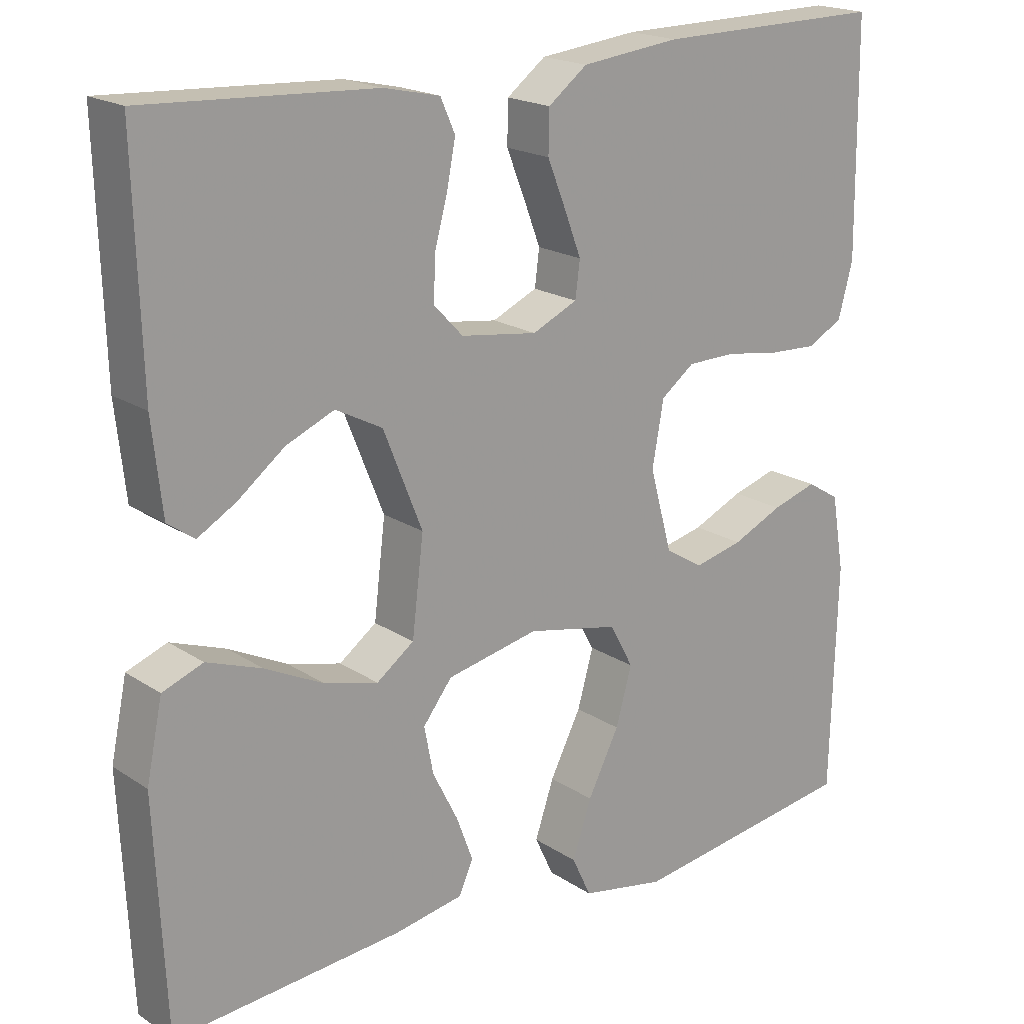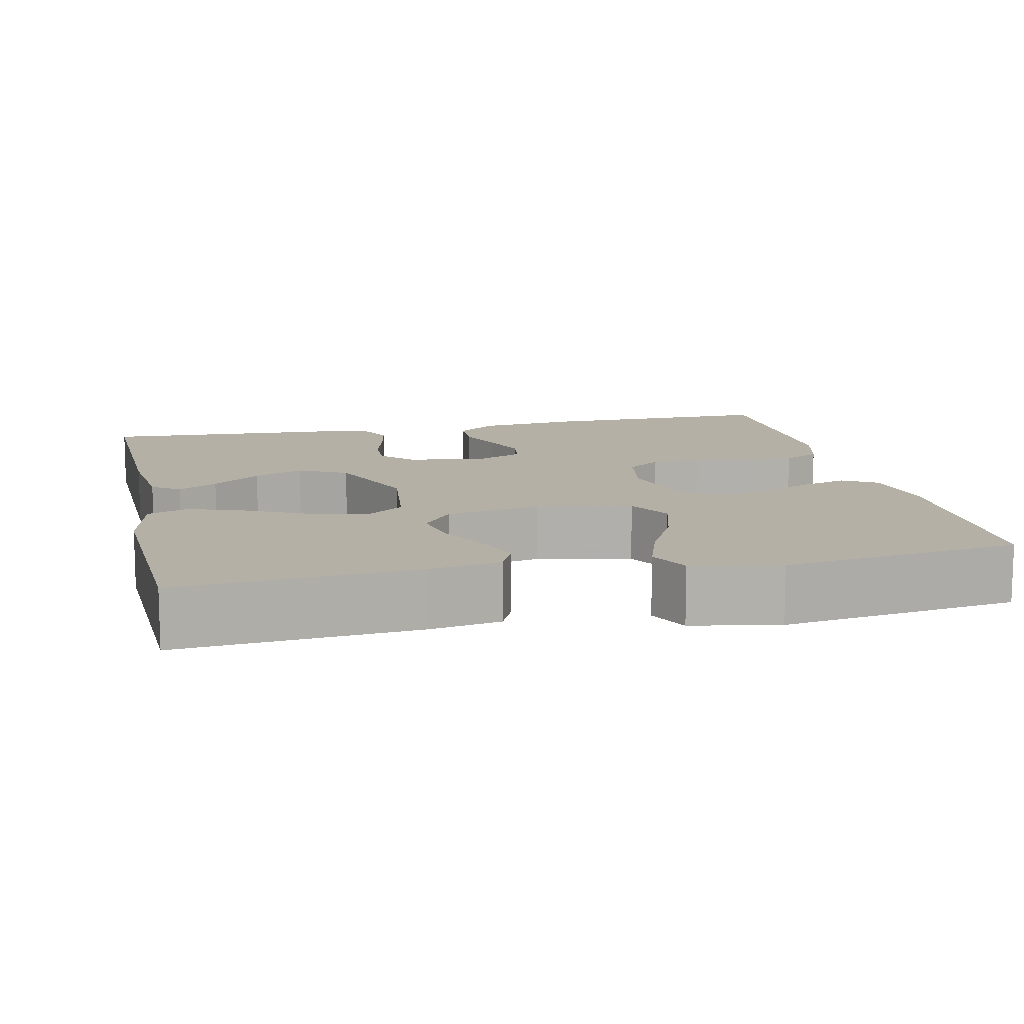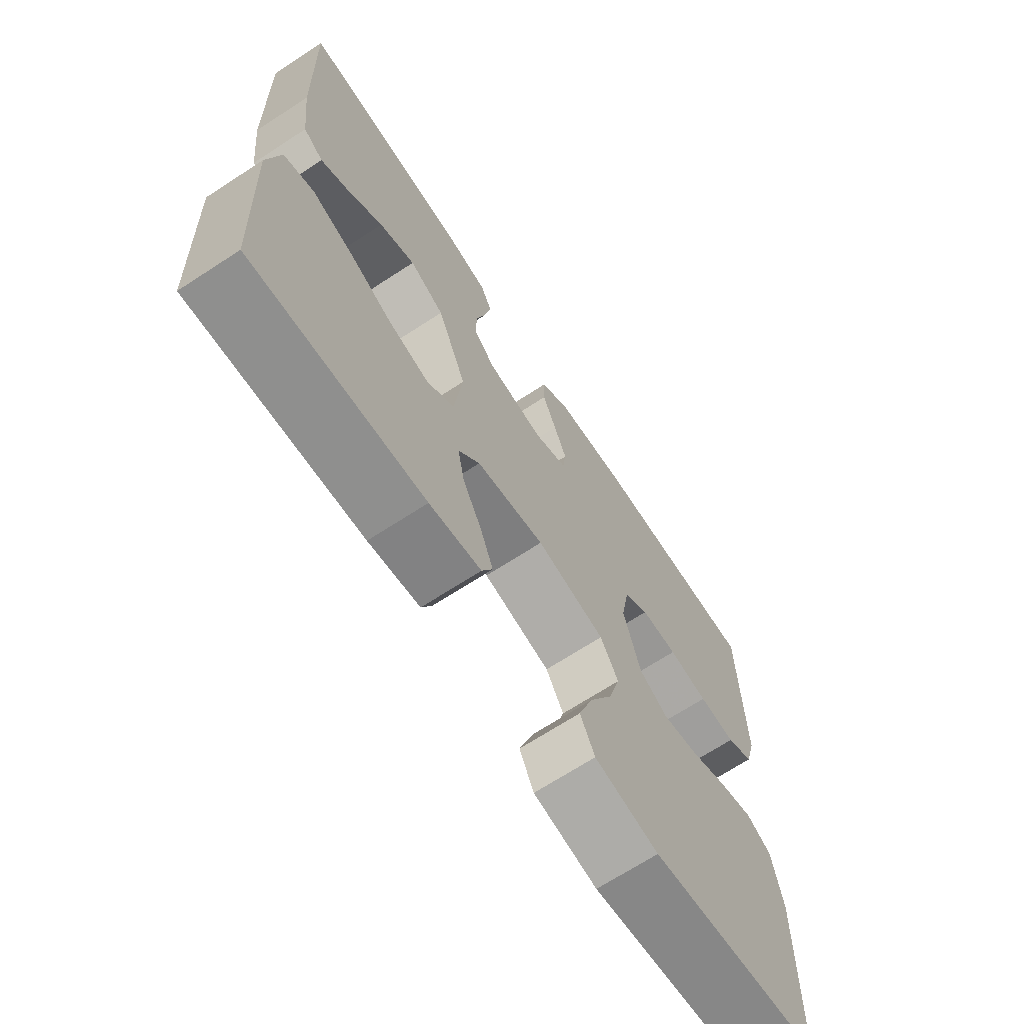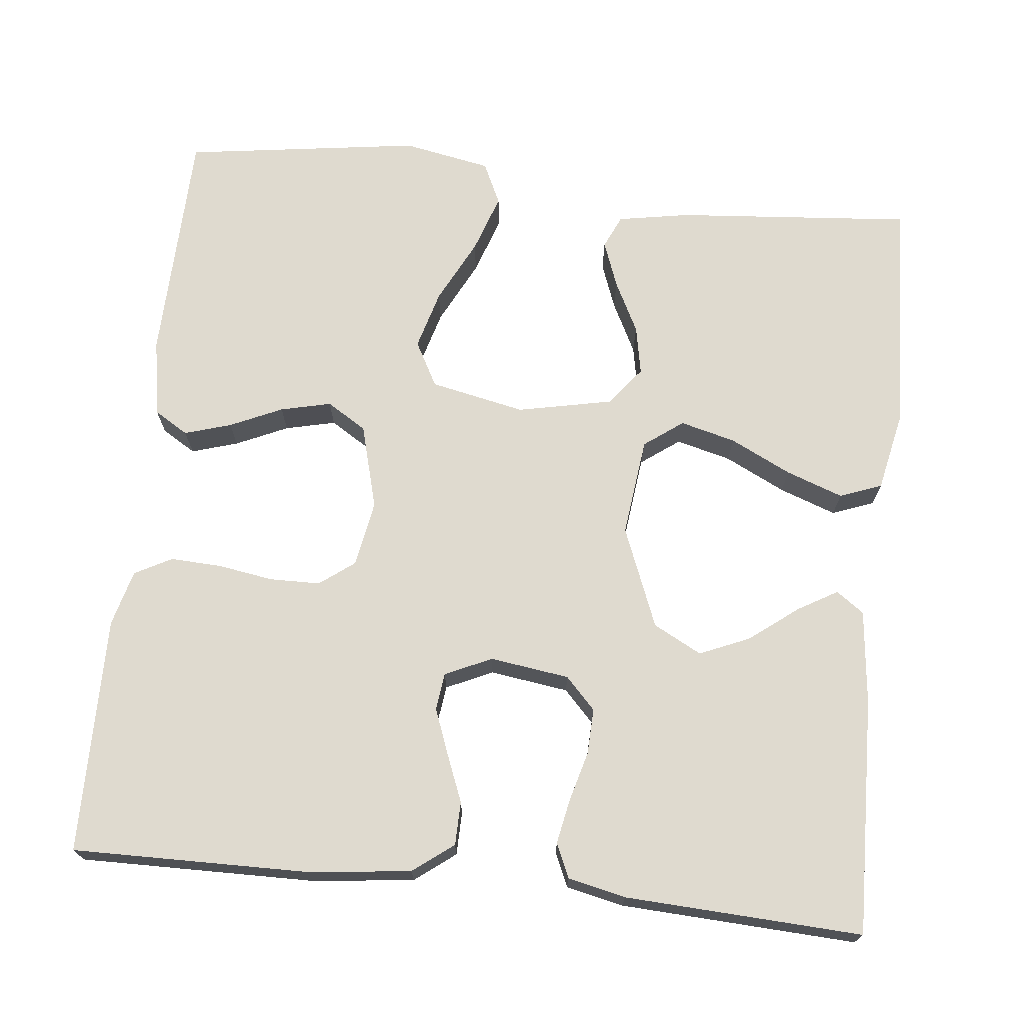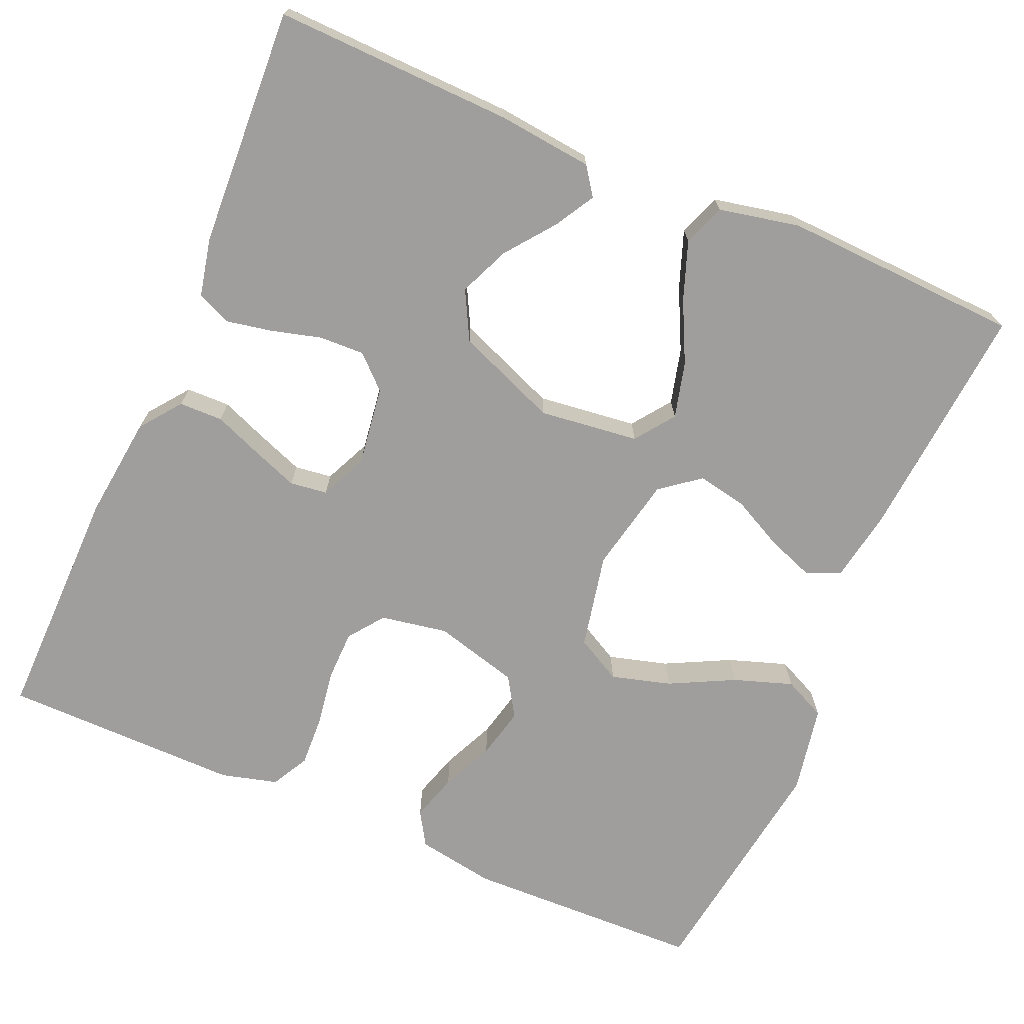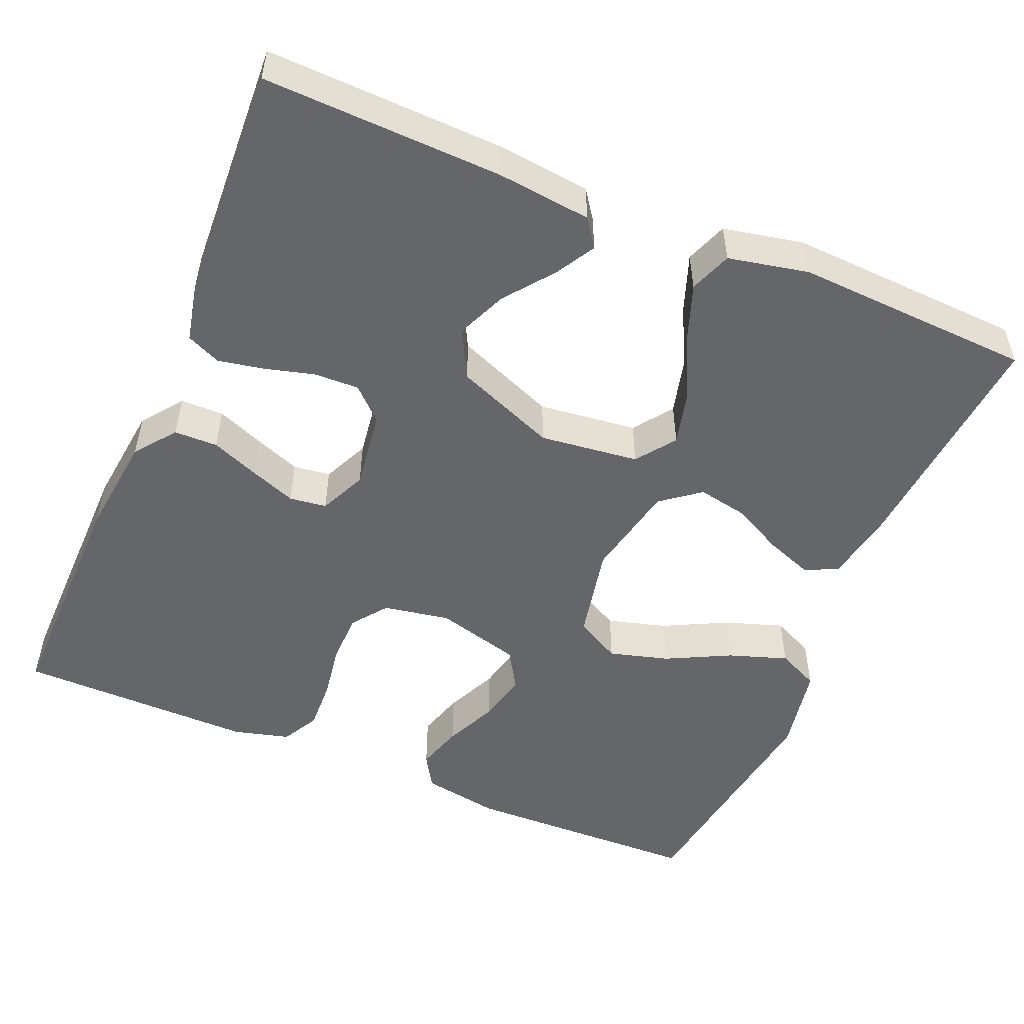
<metadata>
{"format":"obj","ext":"obj","renderer":"f3d","projection":"perspective","resolution":1024,"background":"white","views":[{"elev":19.2,"azim":140.7,"up":"+Z"},{"elev":11.7,"azim":167.6,"up":"+Y"},{"elev":-68.9,"azim":123.1,"up":"+Z"},{"elev":70.9,"azim":6.1,"up":"+Y"},{"elev":-71.0,"azim":66.7,"up":"+Y"},{"elev":-51.7,"azim":67.1,"up":"+Y"}]}
</metadata>
<code>
v -0.5 0.07 0.5
v -0.2 0.07 0.496
v -0.071 0.07 0.481
v -0.02 0.07 0.442
v -0.019 0.07 0.387
v -0.043 0.07 0.327
v -0.065 0.07 0.269
v -0.059 0.07 0.222
v 0 0.07 0.195
v 0.1 0.07 0.209
v 0.138 0.07 0.249
v 0.136 0.07 0.306
v 0.119 0.07 0.369
v 0.108 0.07 0.426
v 0.127 0.07 0.469
v 0.2 0.07 0.485
v 0.5 0.07 0.5
v 0.491 0.07 0.2
v 0.478 0.07 0.081
v 0.443 0.07 0.056
v 0.393 0.07 0.085
v 0.332 0.07 0.132
v 0.269 0.07 0.159
v 0.208 0.07 0.127
v 0.157 0.07 0
v 0.172 0.07 -0.125
v 0.221 0.07 -0.161
v 0.291 0.07 -0.143
v 0.368 0.07 -0.105
v 0.44 0.07 -0.079
v 0.493 0.07 -0.099
v 0.514 0.07 -0.2
v 0.5 0.07 -0.5
v 0.2 0.07 -0.475
v 0.11 0.07 -0.459
v 0.091 0.07 -0.417
v 0.113 0.07 -0.358
v 0.146 0.07 -0.293
v 0.158 0.07 -0.231
v 0.12 0.07 -0.182
v 0 0.07 -0.157
v -0.12 0.07 -0.182
v -0.151 0.07 -0.239
v -0.13 0.07 -0.314
v -0.089 0.07 -0.395
v -0.064 0.07 -0.469
v -0.089 0.07 -0.522
v -0.2 0.07 -0.543
v -0.5 0.07 -0.5
v -0.508 0.07 -0.2
v -0.491 0.07 -0.101
v -0.448 0.07 -0.075
v -0.389 0.07 -0.093
v -0.323 0.07 -0.123
v -0.259 0.07 -0.138
v -0.209 0.07 -0.107
v -0.18 0.07 0
v -0.195 0.07 0.084
v -0.239 0.07 0.117
v -0.303 0.07 0.118
v -0.372 0.07 0.107
v -0.437 0.07 0.104
v -0.484 0.07 0.129
v -0.503 0.07 0.2
v -0.5 0 0.5
v -0.2 0 0.496
v -0.071 0 0.481
v -0.02 0 0.442
v -0.019 0 0.387
v -0.043 0 0.327
v -0.065 0 0.269
v -0.059 0 0.222
v 0 0 0.195
v 0.1 0 0.209
v 0.138 0 0.249
v 0.136 0 0.306
v 0.119 0 0.369
v 0.108 0 0.426
v 0.127 0 0.469
v 0.2 0 0.485
v 0.5 0 0.5
v 0.491 0 0.2
v 0.478 0 0.081
v 0.443 0 0.056
v 0.393 0 0.085
v 0.332 0 0.132
v 0.269 0 0.159
v 0.208 0 0.127
v 0.157 0 0
v 0.172 0 -0.125
v 0.221 0 -0.161
v 0.291 0 -0.143
v 0.368 0 -0.105
v 0.44 0 -0.079
v 0.493 0 -0.099
v 0.514 0 -0.2
v 0.5 0 -0.5
v 0.2 0 -0.475
v 0.11 0 -0.459
v 0.091 0 -0.417
v 0.113 0 -0.358
v 0.146 0 -0.293
v 0.158 0 -0.231
v 0.12 0 -0.182
v 0 0 -0.157
v -0.12 0 -0.182
v -0.151 0 -0.239
v -0.13 0 -0.314
v -0.089 0 -0.395
v -0.064 0 -0.469
v -0.089 0 -0.522
v -0.2 0 -0.543
v -0.5 0 -0.5
v -0.508 0 -0.2
v -0.491 0 -0.101
v -0.448 0 -0.075
v -0.389 0 -0.093
v -0.323 0 -0.123
v -0.259 0 -0.138
v -0.209 0 -0.107
v -0.18 0 0
v -0.195 0 0.084
v -0.239 0 0.117
v -0.303 0 0.118
v -0.372 0 0.107
v -0.437 0 0.104
v -0.484 0 0.129
v -0.503 0 0.2
f 60 61 62 63
f 59 60 63 64
f 51 52 53 54
f 51 54 55
f 50 51 55
f 49 50 55
f 48 49 55 56
f 44 45 46 47
f 43 44 47 48
f 35 36 37 38
f 33 34 35 38
f 33 38 39
f 32 33 39 40
f 28 29 30 31
f 27 28 31 32
f 19 20 21 22
f 19 22 23
f 18 19 23
f 17 18 23
f 16 17 23 24
f 12 13 14 15
f 12 15 16 24
f 3 4 5 6
f 3 6 7
f 2 3 7
f 59 64 1 2
f 58 59 2 7
f 57 58 7 8
f 43 48 56 57
f 42 43 57 8
f 41 42 8 9
f 27 32 40 41
f 26 27 41
f 25 26 41 9
f 11 12 24 25
f 10 11 25
f 9 10 25
f 127 126 125 124
f 128 127 124 123
f 118 117 116 115
f 119 118 115
f 119 115 114
f 119 114 113
f 120 119 113 112
f 111 110 109 108
f 112 111 108 107
f 102 101 100 99
f 102 99 98 97
f 103 102 97
f 104 103 97 96
f 95 94 93 92
f 96 95 92 91
f 86 85 84 83
f 87 86 83
f 87 83 82
f 87 82 81
f 88 87 81 80
f 79 78 77 76
f 88 80 79 76
f 70 69 68 67
f 71 70 67
f 71 67 66
f 66 65 128 123
f 71 66 123 122
f 72 71 122 121
f 121 120 112 107
f 72 121 107 106
f 73 72 106 105
f 105 104 96 91
f 105 91 90
f 73 105 90 89
f 89 88 76 75
f 89 75 74
f 89 74 73
f 1 65 66 2
f 2 66 67 3
f 3 67 68 4
f 4 68 69 5
f 5 69 70 6
f 6 70 71 7
f 7 71 72 8
f 8 72 73 9
f 9 73 74 10
f 10 74 75 11
f 11 75 76 12
f 12 76 77 13
f 13 77 78 14
f 14 78 79 15
f 15 79 80 16
f 16 80 81 17
f 17 81 82 18
f 18 82 83 19
f 19 83 84 20
f 20 84 85 21
f 21 85 86 22
f 22 86 87 23
f 23 87 88 24
f 24 88 89 25
f 25 89 90 26
f 26 90 91 27
f 27 91 92 28
f 28 92 93 29
f 29 93 94 30
f 30 94 95 31
f 31 95 96 32
f 32 96 97 33
f 33 97 98 34
f 34 98 99 35
f 35 99 100 36
f 36 100 101 37
f 37 101 102 38
f 38 102 103 39
f 39 103 104 40
f 40 104 105 41
f 41 105 106 42
f 42 106 107 43
f 43 107 108 44
f 44 108 109 45
f 45 109 110 46
f 46 110 111 47
f 47 111 112 48
f 48 112 113 49
f 49 113 114 50
f 50 114 115 51
f 51 115 116 52
f 52 116 117 53
f 53 117 118 54
f 54 118 119 55
f 55 119 120 56
f 56 120 121 57
f 57 121 122 58
f 58 122 123 59
f 59 123 124 60
f 60 124 125 61
f 61 125 126 62
f 62 126 127 63
f 63 127 128 64
f 64 128 65 1

</code>
